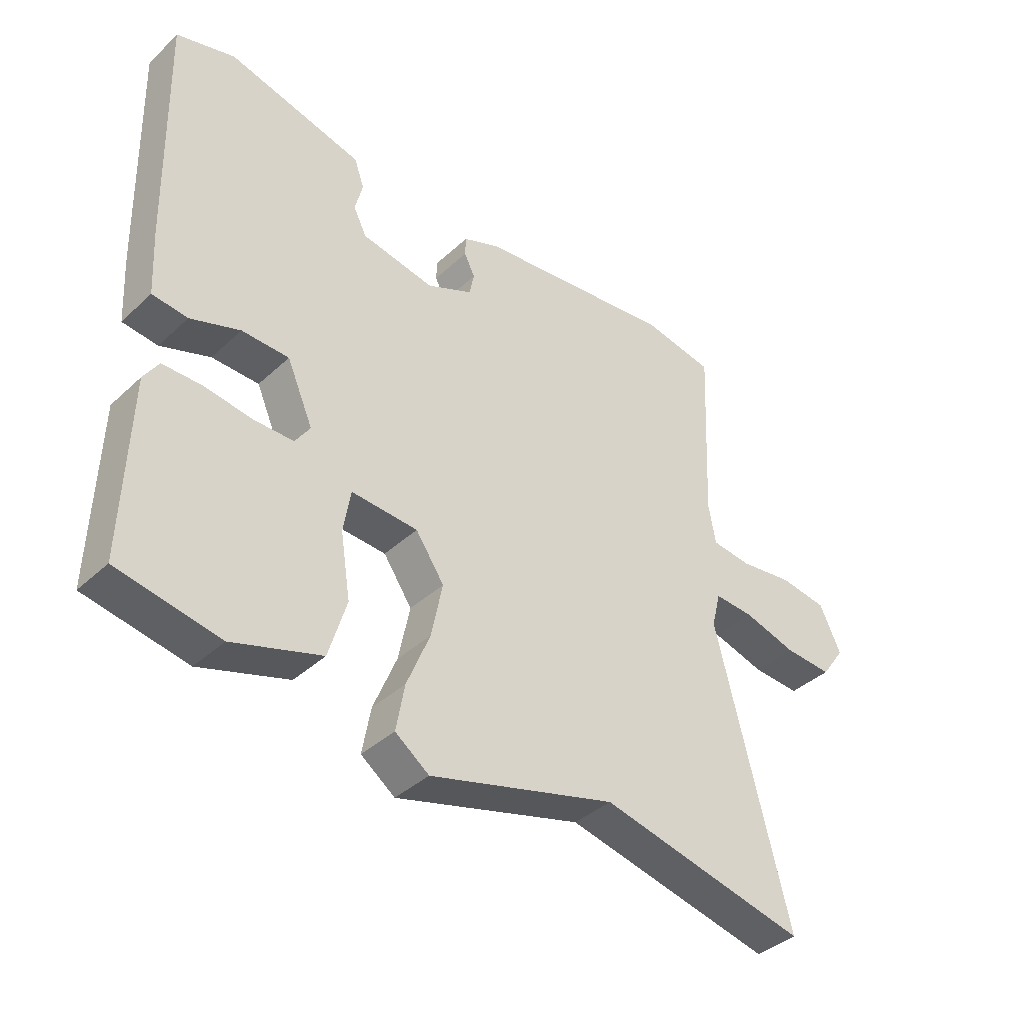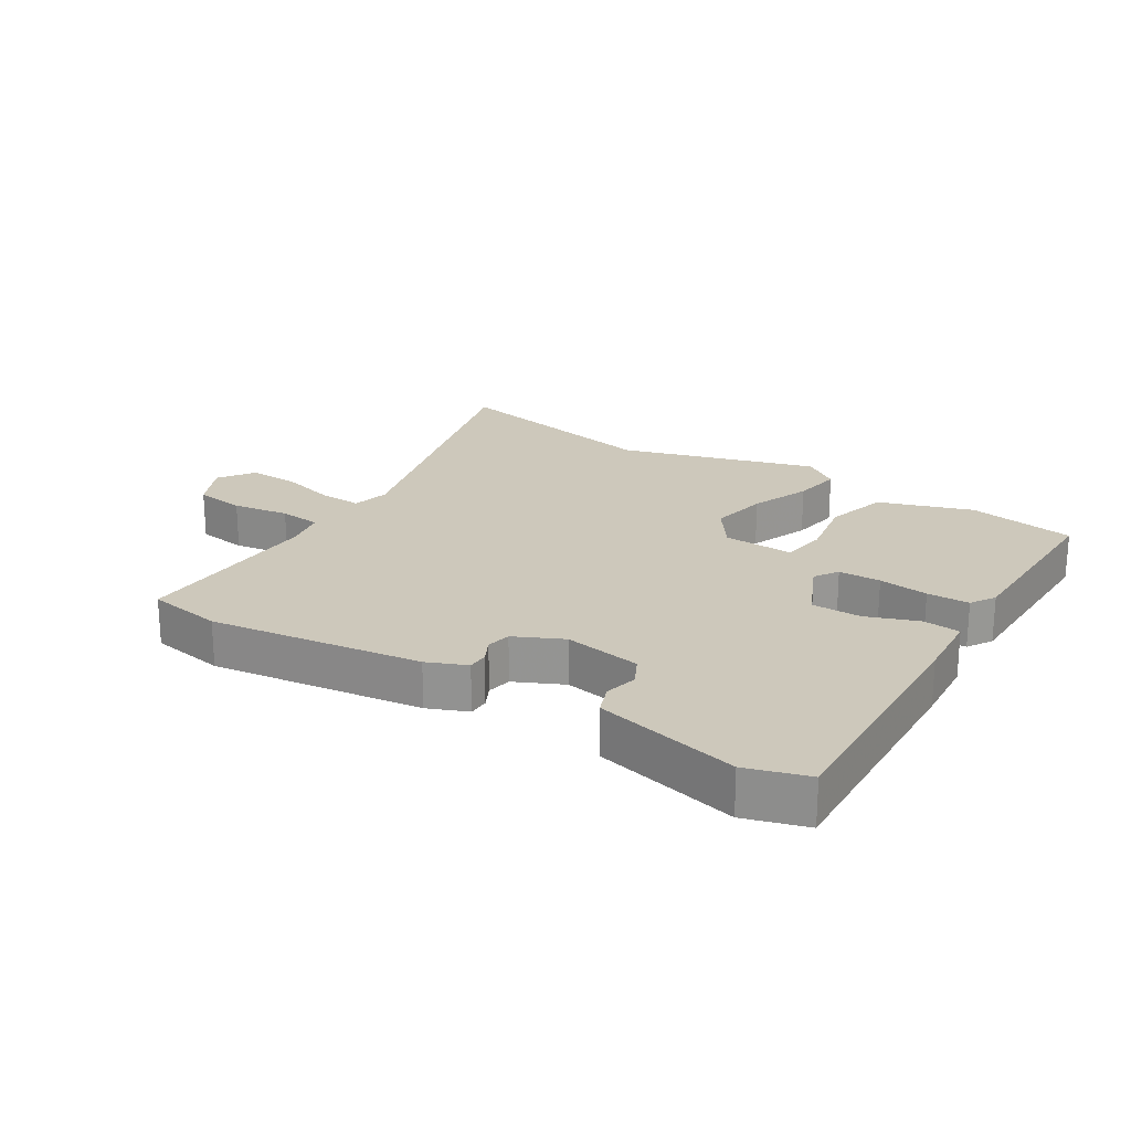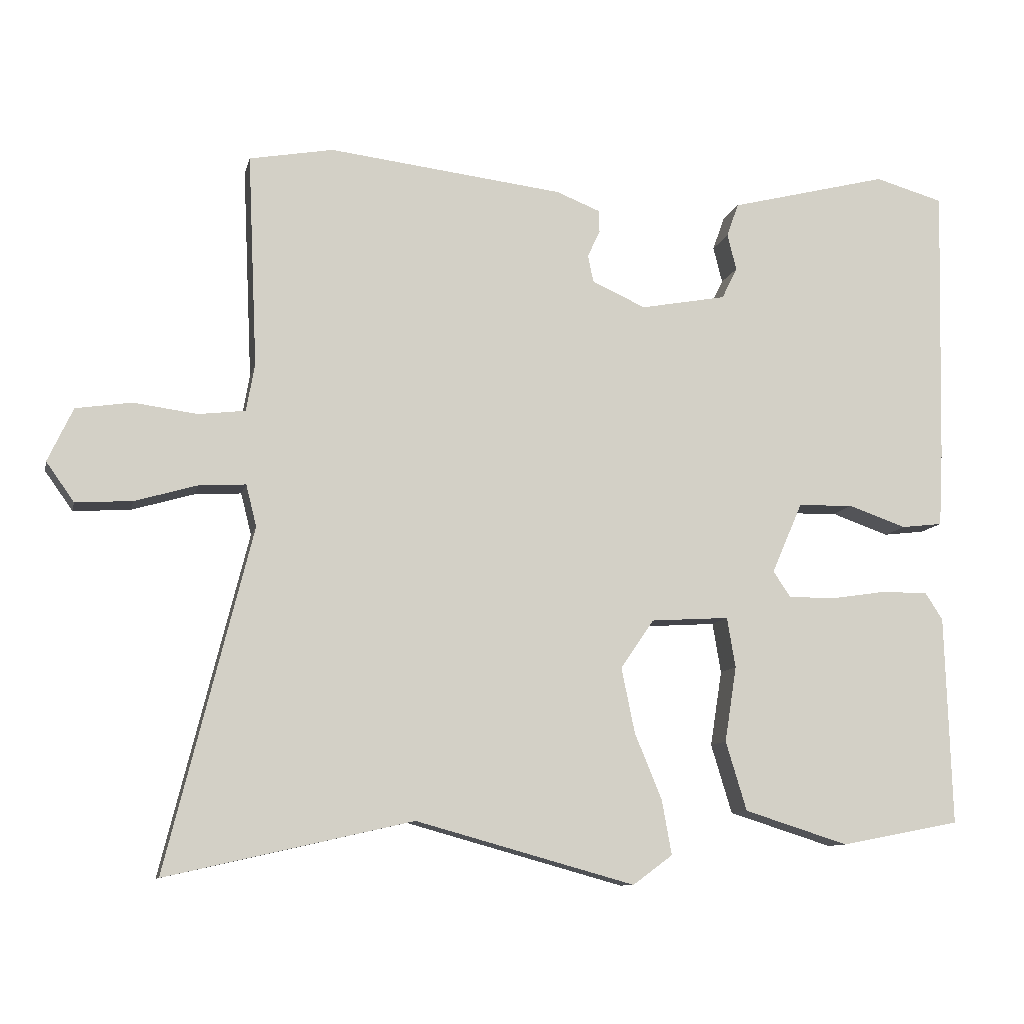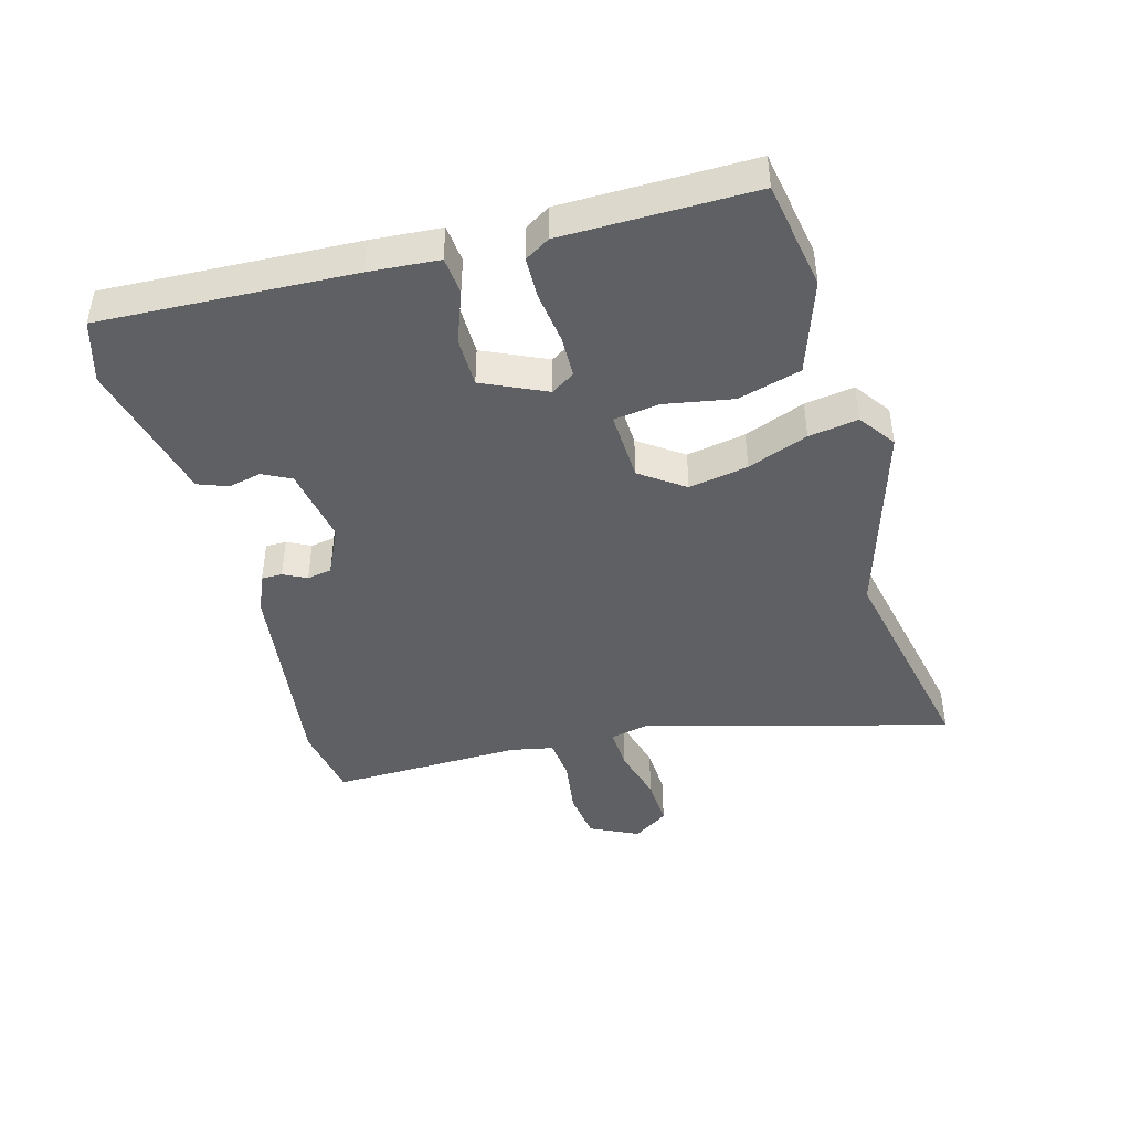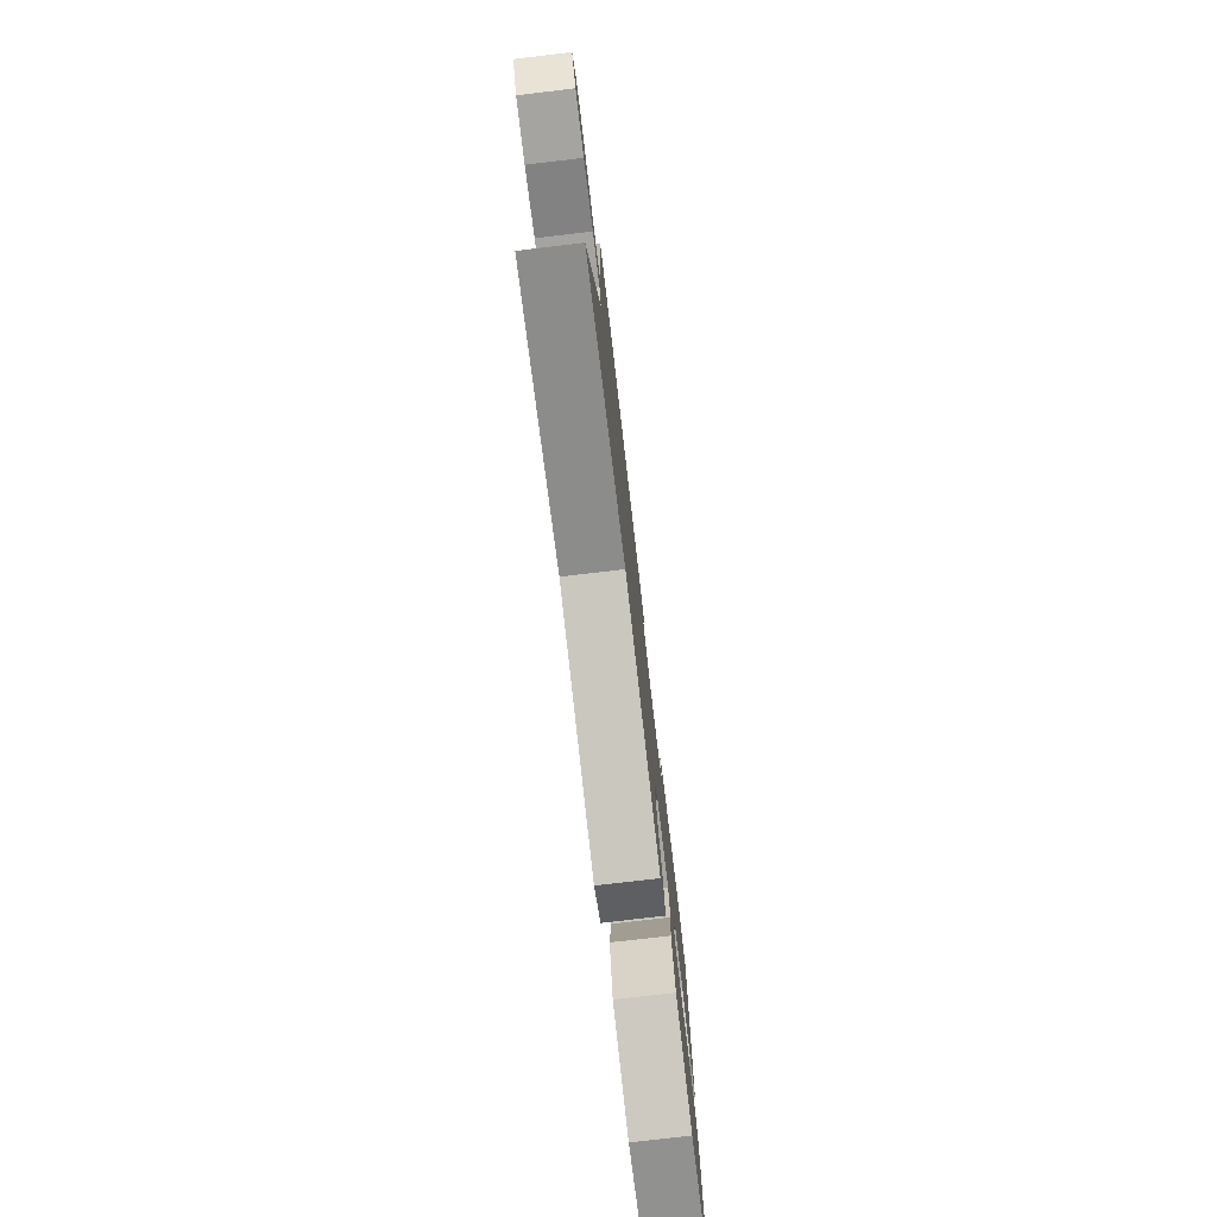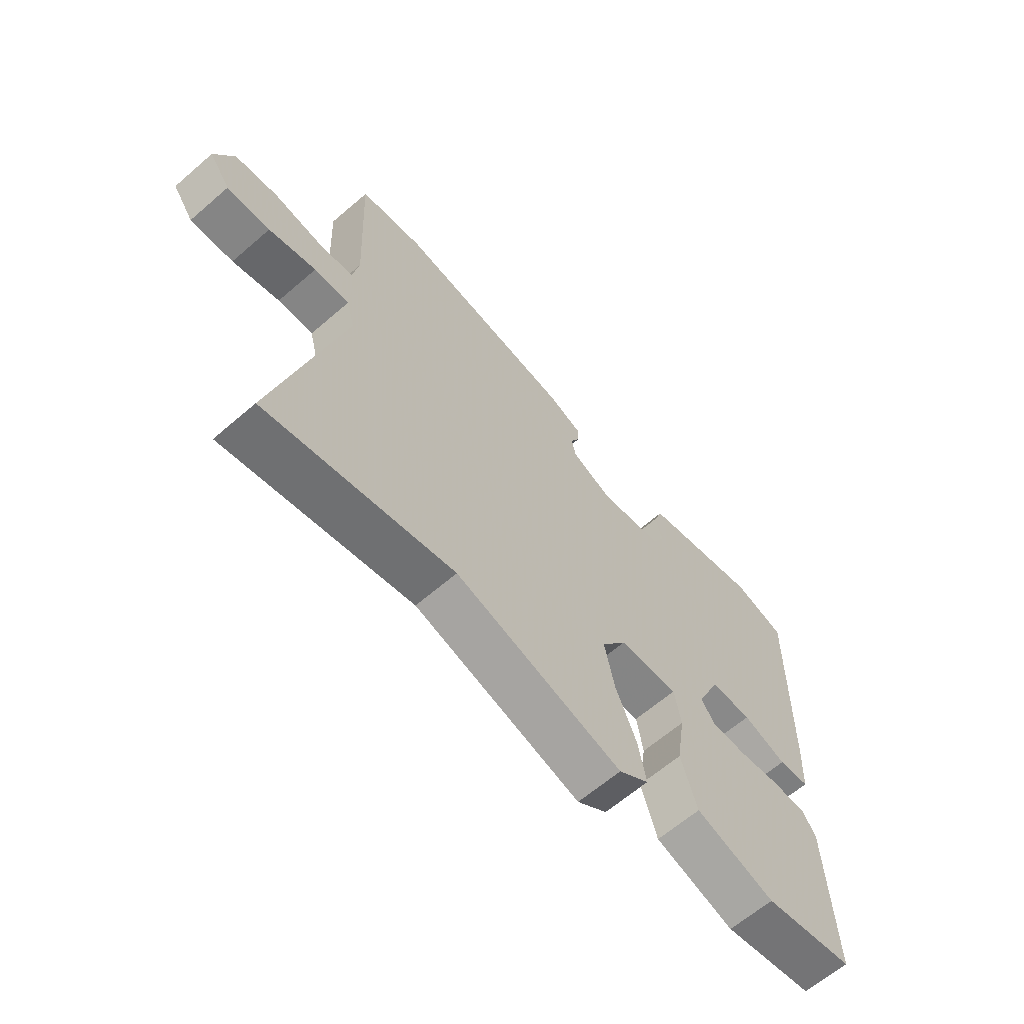
<metadata>
{"format":"obj","ext":"obj","renderer":"f3d","projection":"perspective","resolution":1024,"background":"white","views":[{"elev":-38.7,"azim":139.1,"up":"+Z"},{"elev":21.8,"azim":31.2,"up":"+Y"},{"elev":-10.2,"azim":-12.5,"up":"+Z"},{"elev":-43.5,"azim":104.4,"up":"+Y"},{"elev":-76.7,"azim":-83.3,"up":"+Z"},{"elev":-64.1,"azim":-49.0,"up":"+Z"}]}
</metadata>
<code>
v -0.561 0.07 0.489
v -0.441 0.07 0.511
v -0.104 0.07 0.471
v -0.041 0.07 0.446
v -0.04 0.07 0.413
v -0.058 0.07 0.376
v -0.05 0.07 0.337
v 0.027 0.07 0.302
v 0.15 0.07 0.325
v 0.172 0.07 0.37
v 0.159 0.07 0.422
v 0.176 0.07 0.47
v 0.286 0.07 0.498
v 0.404 0.07 0.528
v 0.502 0.07 0.5
v 0.492 0.07 0.102
v 0.486 0.07 -0.007
v 0.427 0.07 -0.014
v 0.344 0.07 0.015
v 0.265 0.07 0.013
v 0.221 0.07 -0.088
v 0.246 0.07 -0.125
v 0.313 0.07 -0.125
v 0.392 0.07 -0.113
v 0.459 0.07 -0.113
v 0.484 0.07 -0.152
v 0.493 0.07 -0.452
v 0.322 0.07 -0.485
v 0.173 0.07 -0.438
v 0.143 0.07 -0.339
v 0.16 0.07 -0.231
v 0.148 0.07 -0.159
v 0.036 0.07 -0.166
v -0.012 0.07 -0.236
v 0.007 0.07 -0.329
v 0.046 0.07 -0.424
v 0.06 0.07 -0.502
v 0.003 0.07 -0.544
v -0.311 0.07 -0.457
v -0.663 0.07 -0.537
v -0.541 0.07 -0.05
v -0.556 0.07 0.01
v -0.623 0.07 0.006
v -0.712 0.07 -0.02
v -0.793 0.07 -0.025
v -0.833 0.07 0.031
v -0.797 0.07 0.108
v -0.717 0.07 0.12
v -0.626 0.07 0.108
v -0.559 0.07 0.116
v -0.547 0.07 0.184
v -0.561 0 0.489
v -0.441 0 0.511
v -0.104 0 0.471
v -0.041 0 0.446
v -0.04 0 0.413
v -0.058 0 0.376
v -0.05 0 0.337
v 0.027 0 0.302
v 0.15 0 0.325
v 0.172 0 0.37
v 0.159 0 0.422
v 0.176 0 0.47
v 0.286 0 0.498
v 0.404 0 0.528
v 0.502 0 0.5
v 0.492 0 0.102
v 0.486 0 -0.007
v 0.427 0 -0.014
v 0.344 0 0.015
v 0.265 0 0.013
v 0.221 0 -0.088
v 0.246 0 -0.125
v 0.313 0 -0.125
v 0.392 0 -0.113
v 0.459 0 -0.113
v 0.484 0 -0.152
v 0.493 0 -0.452
v 0.322 0 -0.485
v 0.173 0 -0.438
v 0.143 0 -0.339
v 0.16 0 -0.231
v 0.148 0 -0.159
v 0.036 0 -0.166
v -0.012 0 -0.236
v 0.007 0 -0.329
v 0.046 0 -0.424
v 0.06 0 -0.502
v 0.003 0 -0.544
v -0.311 0 -0.457
v -0.663 0 -0.537
v -0.541 0 -0.05
v -0.556 0 0.01
v -0.623 0 0.006
v -0.712 0 -0.02
v -0.793 0 -0.025
v -0.833 0 0.031
v -0.797 0 0.108
v -0.717 0 0.12
v -0.626 0 0.108
v -0.559 0 0.116
v -0.547 0 0.184
f 47 48 49
f 46 47 49
f 45 46 49
f 44 45 49
f 43 44 49
f 42 43 49 50
f 41 42 50 51
f 39 40 41
f 39 41 51
f 38 39 51
f 37 38 51
f 36 37 51
f 35 36 51
f 29 30 31
f 28 29 31
f 27 28 31
f 26 27 31
f 25 26 31
f 24 25 31
f 23 24 31
f 22 23 31 32
f 21 22 32 33
f 17 18 19
f 16 17 19
f 15 16 19
f 14 15 19
f 13 14 19
f 12 13 19
f 11 12 19
f 10 11 19
f 9 10 19 20
f 20 21 33
f 9 20 33
f 8 9 33
f 4 5 6
f 3 4 6
f 2 3 6
f 1 2 6
f 51 1 6
f 51 6 7
f 34 35 51
f 33 34 51
f 8 33 51
f 7 8 51
f 100 99 98
f 100 98 97
f 100 97 96
f 100 96 95
f 100 95 94
f 101 100 94 93
f 102 101 93 92
f 92 91 90
f 102 92 90
f 102 90 89
f 102 89 88
f 102 88 87
f 102 87 86
f 82 81 80
f 82 80 79
f 82 79 78
f 82 78 77
f 82 77 76
f 82 76 75
f 82 75 74
f 83 82 74 73
f 84 83 73 72
f 70 69 68
f 70 68 67
f 70 67 66
f 70 66 65
f 70 65 64
f 70 64 63
f 70 63 62
f 70 62 61
f 71 70 61 60
f 84 72 71
f 84 71 60
f 84 60 59
f 57 56 55
f 57 55 54
f 57 54 53
f 57 53 52
f 57 52 102
f 58 57 102
f 102 86 85
f 102 85 84
f 102 84 59
f 102 59 58
f 1 52 53 2
f 2 53 54 3
f 3 54 55 4
f 4 55 56 5
f 5 56 57 6
f 6 57 58 7
f 7 58 59 8
f 8 59 60 9
f 9 60 61 10
f 10 61 62 11
f 11 62 63 12
f 12 63 64 13
f 13 64 65 14
f 14 65 66 15
f 15 66 67 16
f 16 67 68 17
f 17 68 69 18
f 18 69 70 19
f 19 70 71 20
f 20 71 72 21
f 21 72 73 22
f 22 73 74 23
f 23 74 75 24
f 24 75 76 25
f 25 76 77 26
f 26 77 78 27
f 27 78 79 28
f 28 79 80 29
f 29 80 81 30
f 30 81 82 31
f 31 82 83 32
f 32 83 84 33
f 33 84 85 34
f 34 85 86 35
f 35 86 87 36
f 36 87 88 37
f 37 88 89 38
f 38 89 90 39
f 39 90 91 40
f 40 91 92 41
f 41 92 93 42
f 42 93 94 43
f 43 94 95 44
f 44 95 96 45
f 45 96 97 46
f 46 97 98 47
f 47 98 99 48
f 48 99 100 49
f 49 100 101 50
f 50 101 102 51
f 51 102 52 1

</code>
